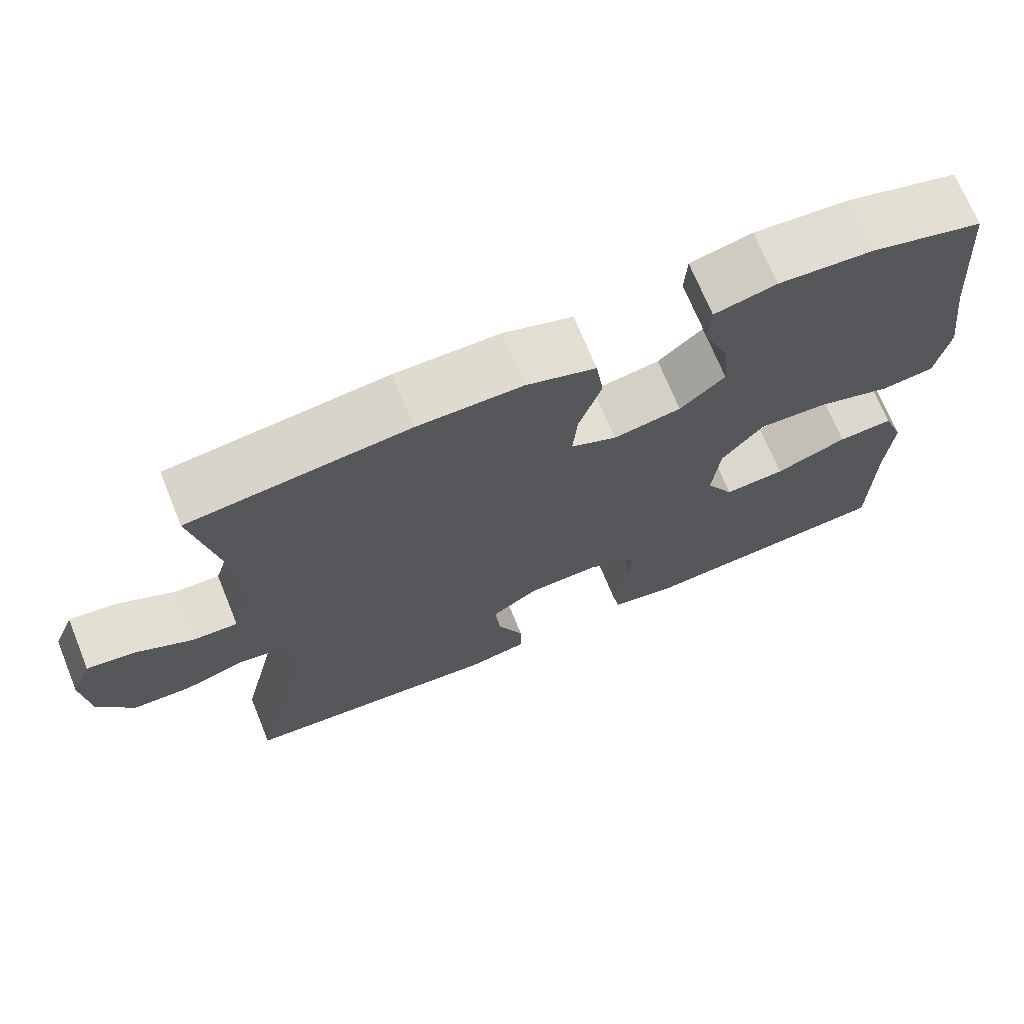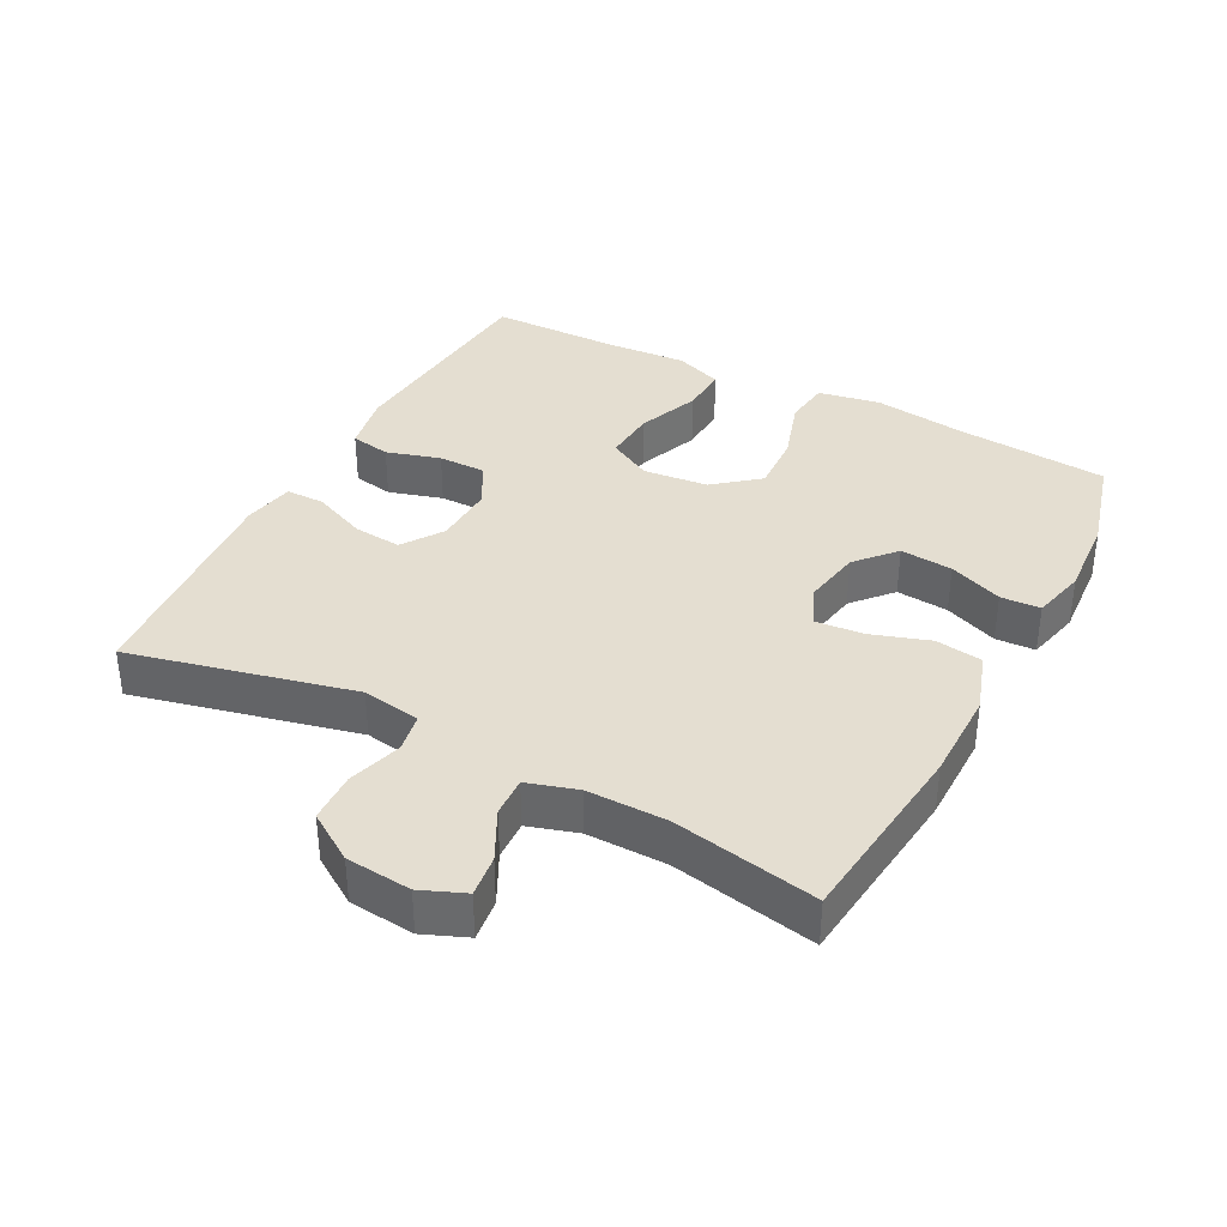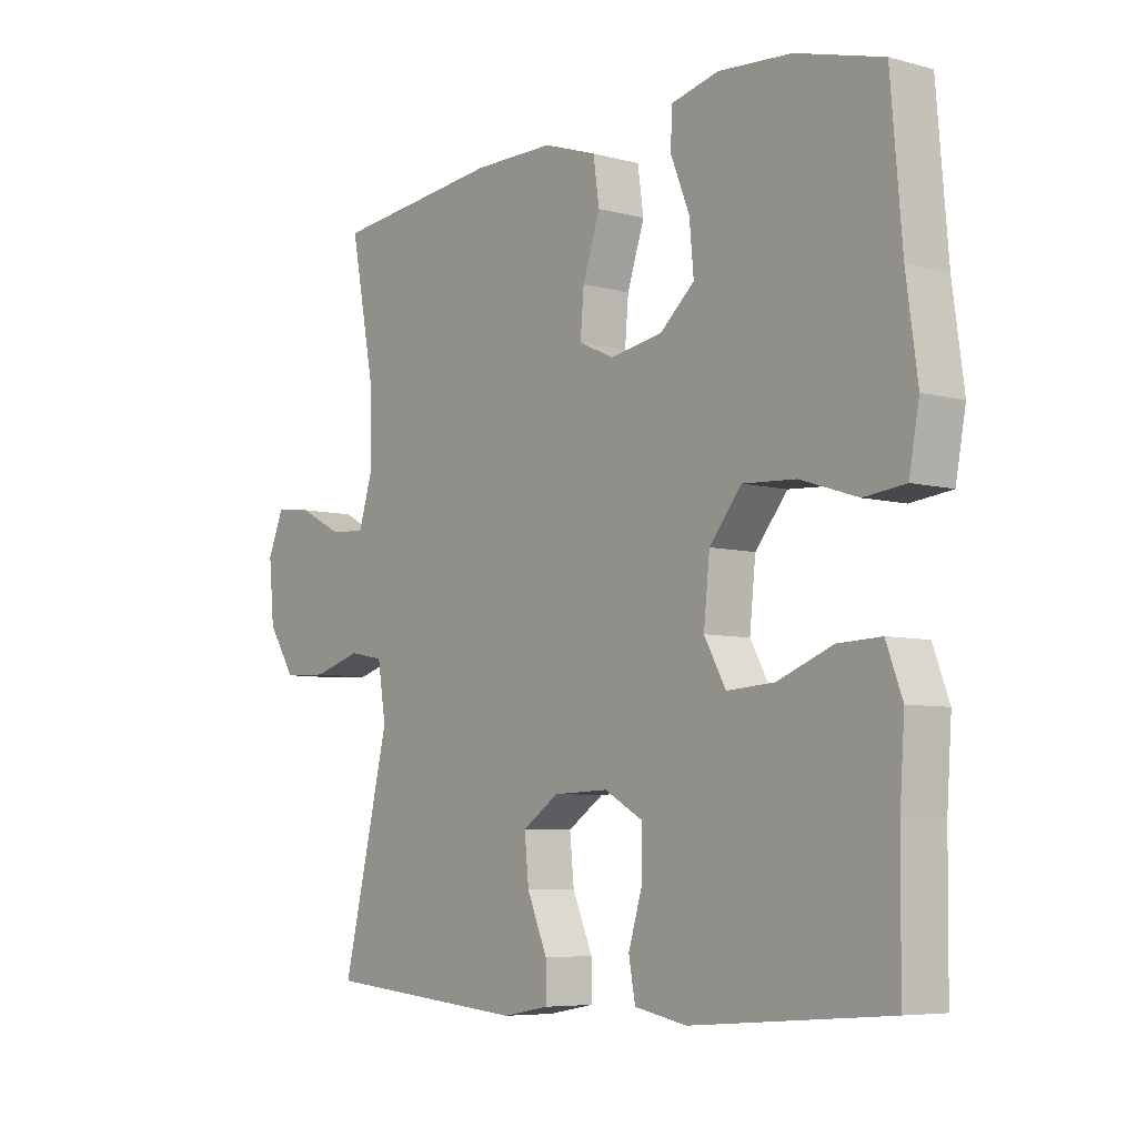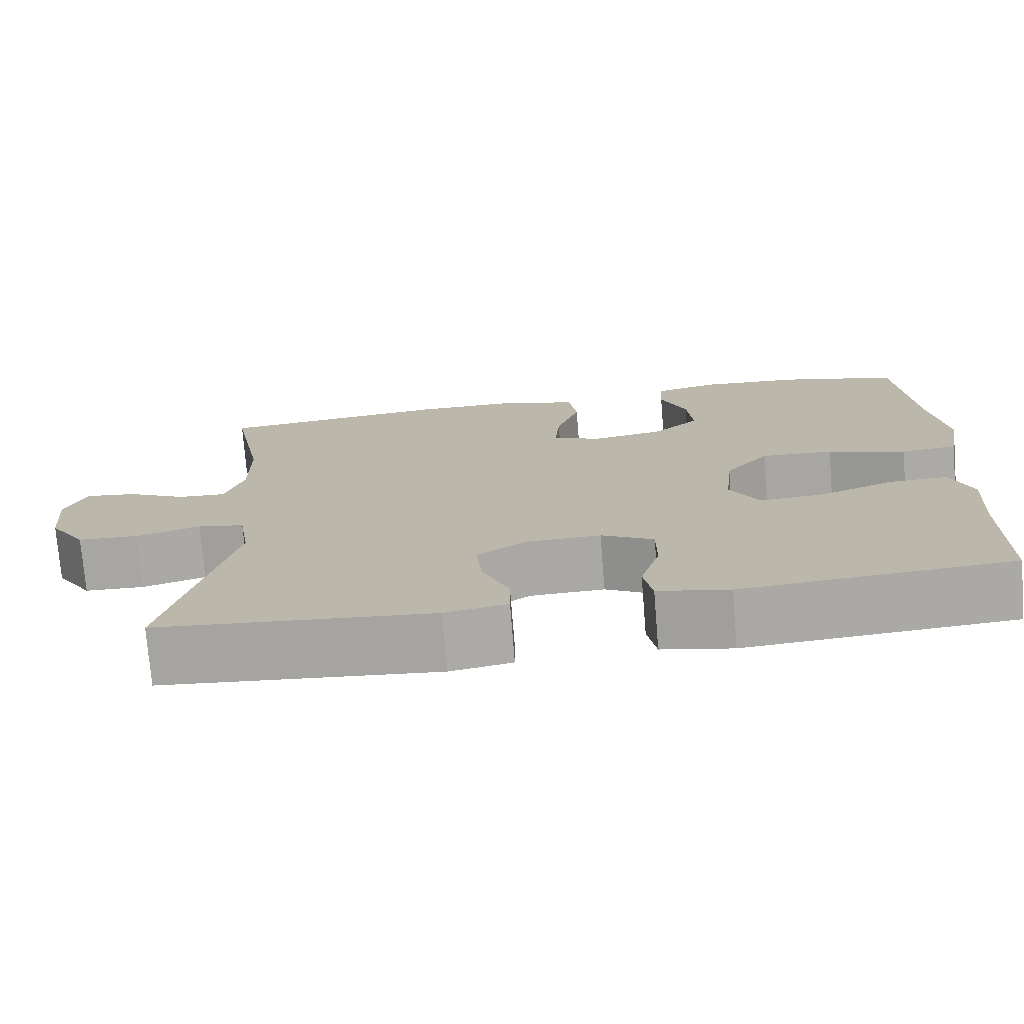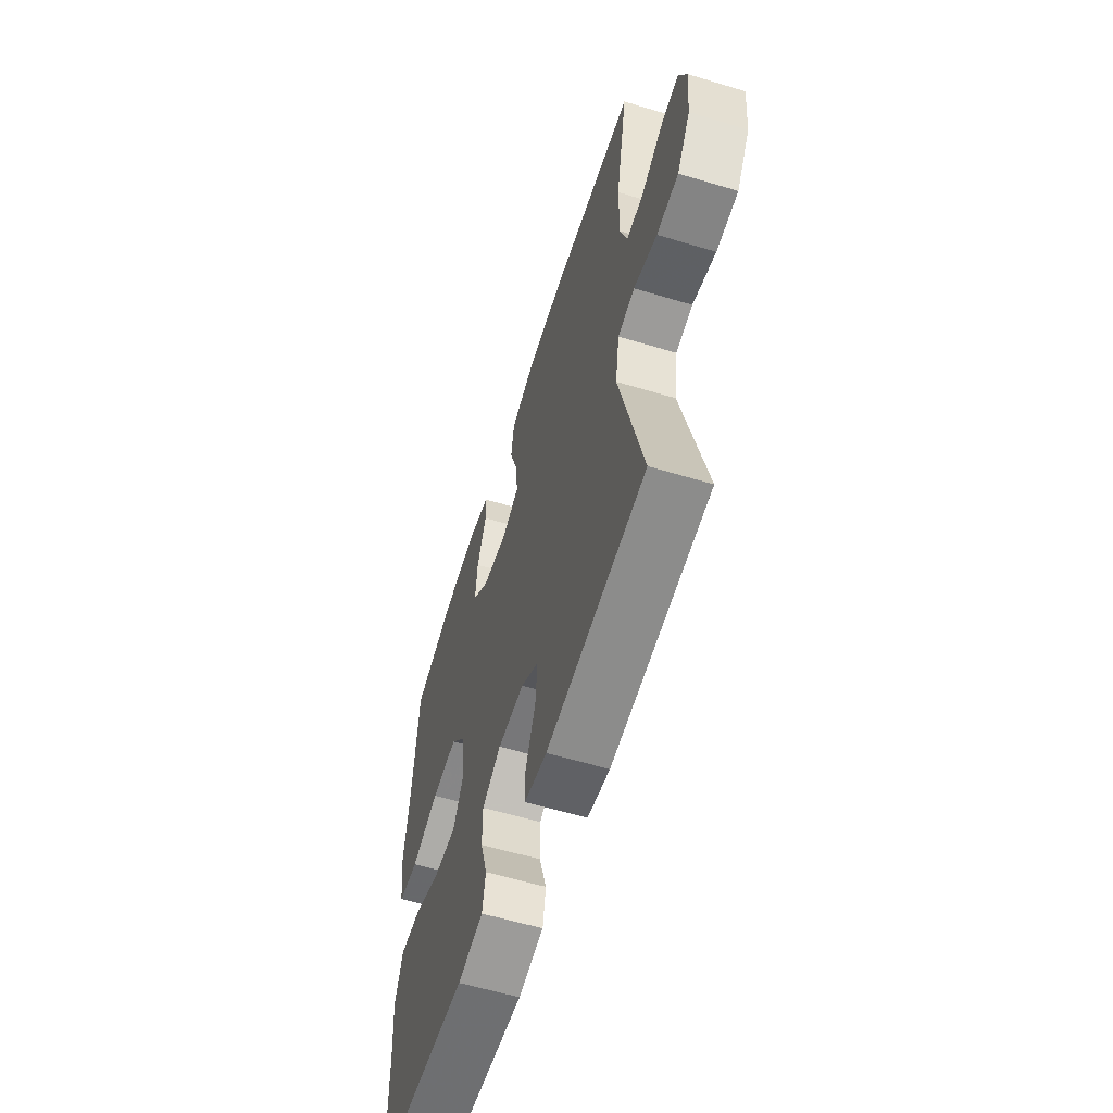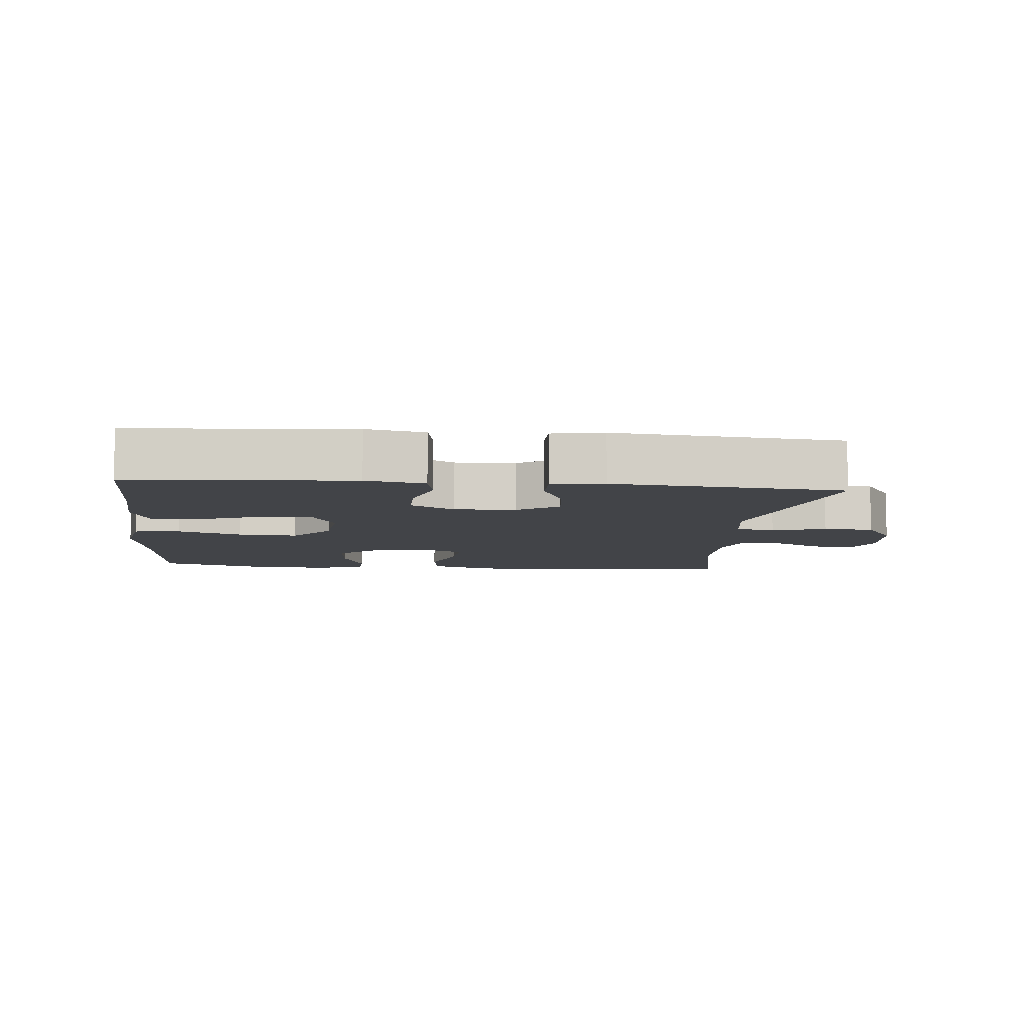
<metadata>
{"format":"obj","ext":"obj","renderer":"f3d","projection":"perspective","resolution":1024,"background":"white","views":[{"elev":70.5,"azim":-22.2,"up":"+Z"},{"elev":36.4,"azim":-62.1,"up":"+Y"},{"elev":-6.4,"azim":51.2,"up":"+Z"},{"elev":-74.8,"azim":4.6,"up":"+Z"},{"elev":-59.1,"azim":-107.2,"up":"+Z"},{"elev":-7.9,"azim":174.5,"up":"+Y"}]}
</metadata>
<code>
v -0.5 0.07 -0.5
v -0.421 0.07 -0.168
v -0.435 0.07 -0.081
v -0.493 0.07 -0.07
v -0.573 0.07 -0.094
v -0.648 0.07 -0.091
v -0.694 0.07 -0.02
v -0.703 0.07 0.077
v -0.676 0.07 0.142
v -0.614 0.07 0.134
v -0.54 0.07 0.096
v -0.481 0.07 0.093
v -0.458 0.07 0.167
v -0.459 0.07 0.286
v -0.5 0.07 0.5
v -0.216 0.07 0.531
v -0.081 0.07 0.531
v 0.009 0.07 0.501
v 0.019 0.07 0.431
v -0.01 0.07 0.344
v -0.016 0.07 0.274
v 0.043 0.07 0.247
v 0.131 0.07 0.262
v 0.189 0.07 0.313
v 0.182 0.07 0.391
v 0.15 0.07 0.471
v 0.153 0.07 0.53
v 0.233 0.07 0.549
v 0.355 0.07 0.54
v 0.5 0.07 0.5
v 0.519 0.07 0.274
v 0.538 0.07 0.135
v 0.521 0.07 0.043
v 0.452 0.07 0.035
v 0.356 0.07 0.066
v 0.267 0.07 0.071
v 0.213 0.07 0.005
v 0.203 0.07 -0.092
v 0.239 0.07 -0.157
v 0.318 0.07 -0.152
v 0.411 0.07 -0.116
v 0.483 0.07 -0.113
v 0.51 0.07 -0.185
v 0.502 0.07 -0.3
v 0.5 0.07 -0.5
v 0.17 0.07 -0.526
v 0.082 0.07 -0.509
v 0.071 0.07 -0.449
v 0.095 0.07 -0.369
v 0.095 0.07 -0.298
v 0.03 0.07 -0.262
v -0.062 0.07 -0.265
v -0.123 0.07 -0.306
v -0.116 0.07 -0.378
v -0.082 0.07 -0.458
v -0.082 0.07 -0.516
v -0.159 0.07 -0.53
v -0.5 0 -0.5
v -0.421 0 -0.168
v -0.435 0 -0.081
v -0.493 0 -0.07
v -0.573 0 -0.094
v -0.648 0 -0.091
v -0.694 0 -0.02
v -0.703 0 0.077
v -0.676 0 0.142
v -0.614 0 0.134
v -0.54 0 0.096
v -0.481 0 0.093
v -0.458 0 0.167
v -0.459 0 0.286
v -0.5 0 0.5
v -0.216 0 0.531
v -0.081 0 0.531
v 0.009 0 0.501
v 0.019 0 0.431
v -0.01 0 0.344
v -0.016 0 0.274
v 0.043 0 0.247
v 0.131 0 0.262
v 0.189 0 0.313
v 0.182 0 0.391
v 0.15 0 0.471
v 0.153 0 0.53
v 0.233 0 0.549
v 0.355 0 0.54
v 0.5 0 0.5
v 0.519 0 0.274
v 0.538 0 0.135
v 0.521 0 0.043
v 0.452 0 0.035
v 0.356 0 0.066
v 0.267 0 0.071
v 0.213 0 0.005
v 0.203 0 -0.092
v 0.239 0 -0.157
v 0.318 0 -0.152
v 0.411 0 -0.116
v 0.483 0 -0.113
v 0.51 0 -0.185
v 0.502 0 -0.3
v 0.5 0 -0.5
v 0.17 0 -0.526
v 0.082 0 -0.509
v 0.071 0 -0.449
v 0.095 0 -0.369
v 0.095 0 -0.298
v 0.03 0 -0.262
v -0.062 0 -0.265
v -0.123 0 -0.306
v -0.116 0 -0.378
v -0.082 0 -0.458
v -0.082 0 -0.516
v -0.159 0 -0.53
f 57 1 2
f 56 57 2
f 55 56 2
f 54 55 2
f 53 54 2 3
f 52 53 3
f 51 52 3
f 47 48 49
f 46 47 49
f 45 46 49
f 44 45 49
f 44 49 50
f 43 44 50
f 42 43 50
f 41 42 50
f 40 41 50
f 39 40 50 51
f 33 34 35
f 32 33 35
f 31 32 35
f 30 31 35
f 29 30 35
f 28 29 35
f 27 28 35
f 26 27 35
f 25 26 35
f 24 25 35 36
f 23 24 36 37
f 18 19 20
f 17 18 20
f 16 17 20
f 15 16 20
f 14 15 20
f 13 14 20 21
f 12 13 21 22
f 9 10 11
f 8 9 11
f 7 8 11
f 6 7 11
f 5 6 11
f 4 5 11
f 3 4 11 12
f 51 3 12
f 39 51 12
f 38 39 12
f 23 37 38
f 22 23 38
f 12 22 38
f 59 58 114
f 59 114 113
f 59 113 112
f 59 112 111
f 60 59 111 110
f 60 110 109
f 60 109 108
f 106 105 104
f 106 104 103
f 106 103 102
f 106 102 101
f 107 106 101
f 107 101 100
f 107 100 99
f 107 99 98
f 107 98 97
f 108 107 97 96
f 92 91 90
f 92 90 89
f 92 89 88
f 92 88 87
f 92 87 86
f 92 86 85
f 92 85 84
f 92 84 83
f 92 83 82
f 93 92 82 81
f 94 93 81 80
f 77 76 75
f 77 75 74
f 77 74 73
f 77 73 72
f 77 72 71
f 78 77 71 70
f 79 78 70 69
f 68 67 66
f 68 66 65
f 68 65 64
f 68 64 63
f 68 63 62
f 68 62 61
f 69 68 61 60
f 69 60 108
f 69 108 96
f 69 96 95
f 95 94 80
f 95 80 79
f 95 79 69
f 1 58 59 2
f 2 59 60 3
f 3 60 61 4
f 4 61 62 5
f 5 62 63 6
f 6 63 64 7
f 7 64 65 8
f 8 65 66 9
f 9 66 67 10
f 10 67 68 11
f 11 68 69 12
f 12 69 70 13
f 13 70 71 14
f 14 71 72 15
f 15 72 73 16
f 16 73 74 17
f 17 74 75 18
f 18 75 76 19
f 19 76 77 20
f 20 77 78 21
f 21 78 79 22
f 22 79 80 23
f 23 80 81 24
f 24 81 82 25
f 25 82 83 26
f 26 83 84 27
f 27 84 85 28
f 28 85 86 29
f 29 86 87 30
f 30 87 88 31
f 31 88 89 32
f 32 89 90 33
f 33 90 91 34
f 34 91 92 35
f 35 92 93 36
f 36 93 94 37
f 37 94 95 38
f 38 95 96 39
f 39 96 97 40
f 40 97 98 41
f 41 98 99 42
f 42 99 100 43
f 43 100 101 44
f 44 101 102 45
f 45 102 103 46
f 46 103 104 47
f 47 104 105 48
f 48 105 106 49
f 49 106 107 50
f 50 107 108 51
f 51 108 109 52
f 52 109 110 53
f 53 110 111 54
f 54 111 112 55
f 55 112 113 56
f 56 113 114 57
f 57 114 58 1

</code>
